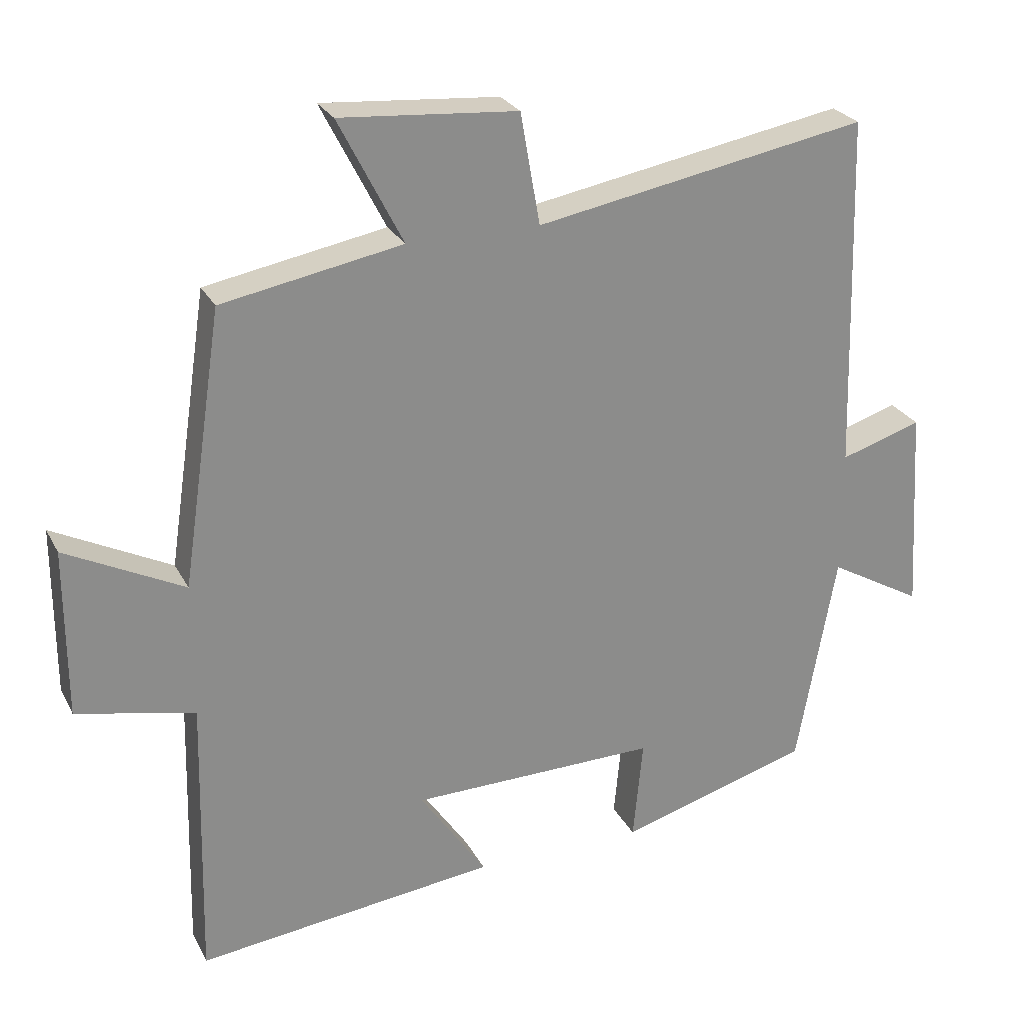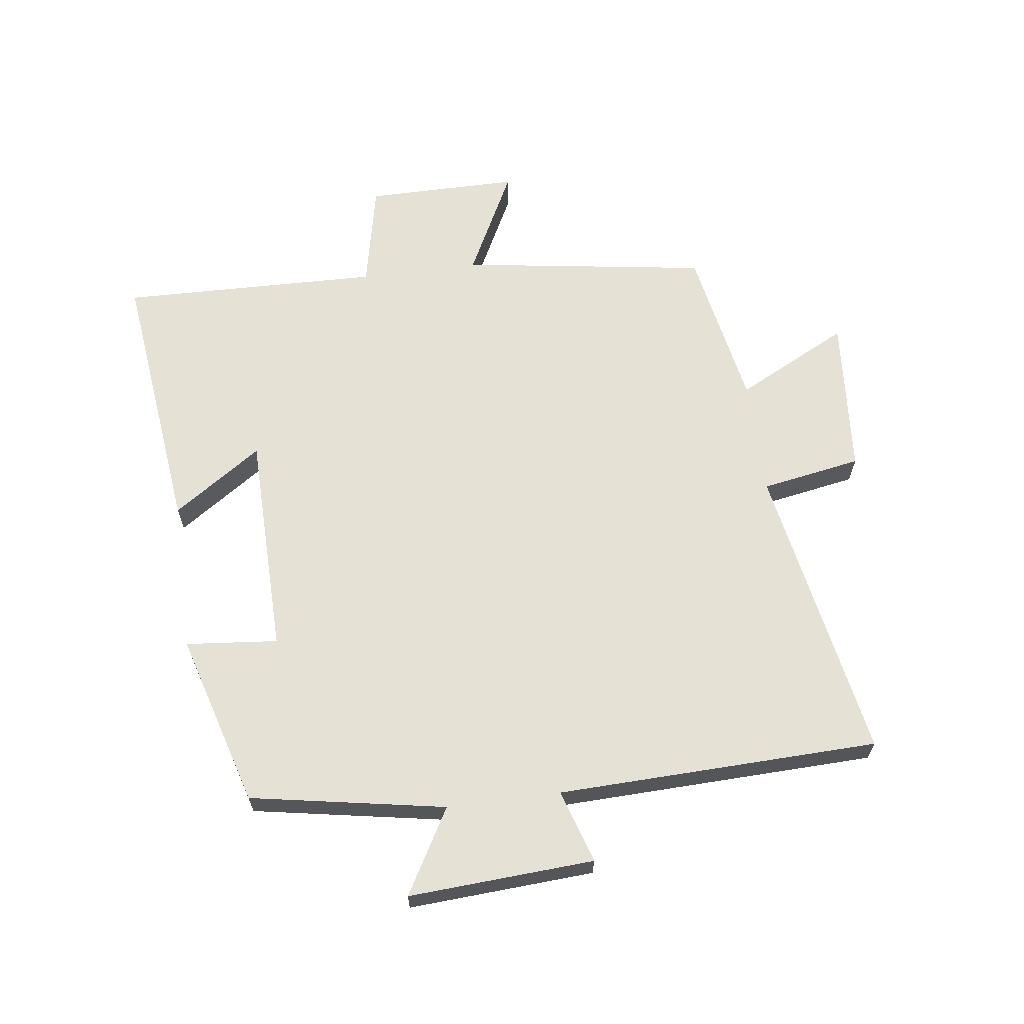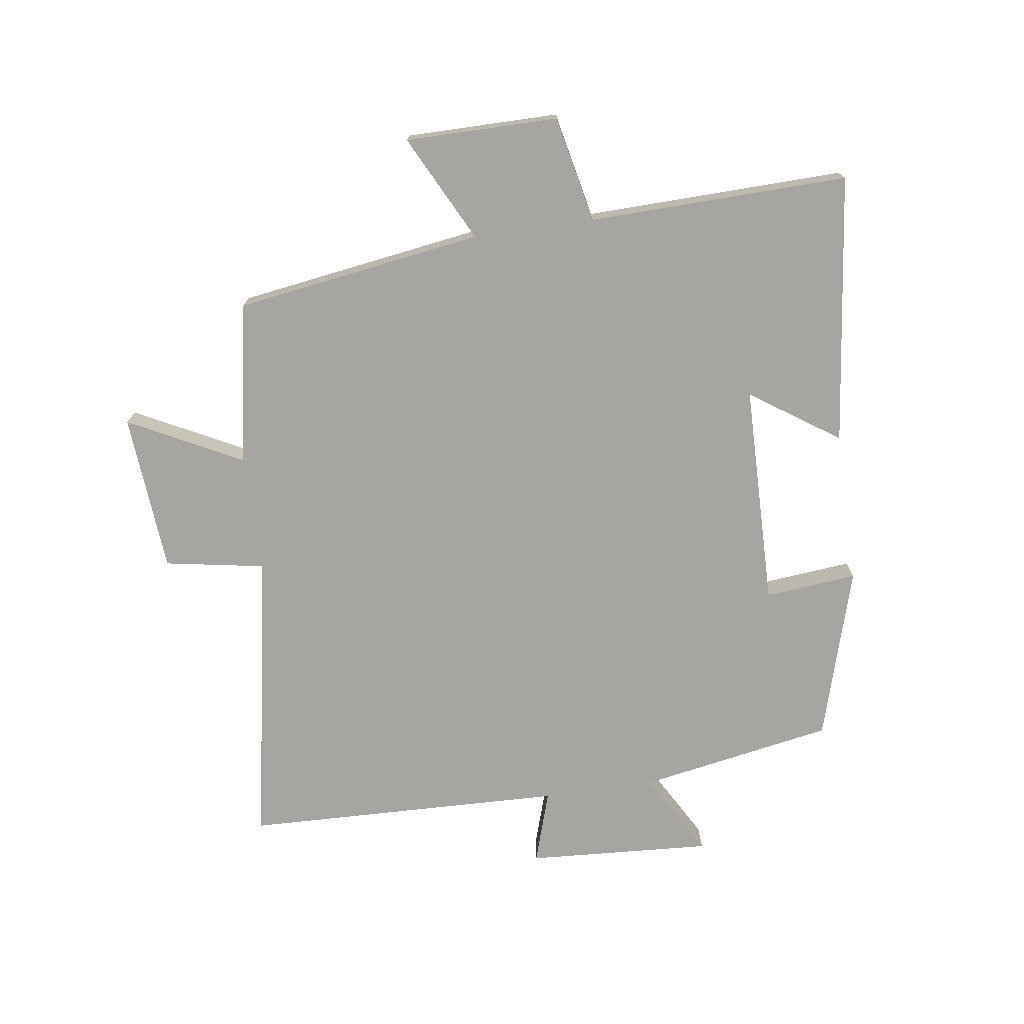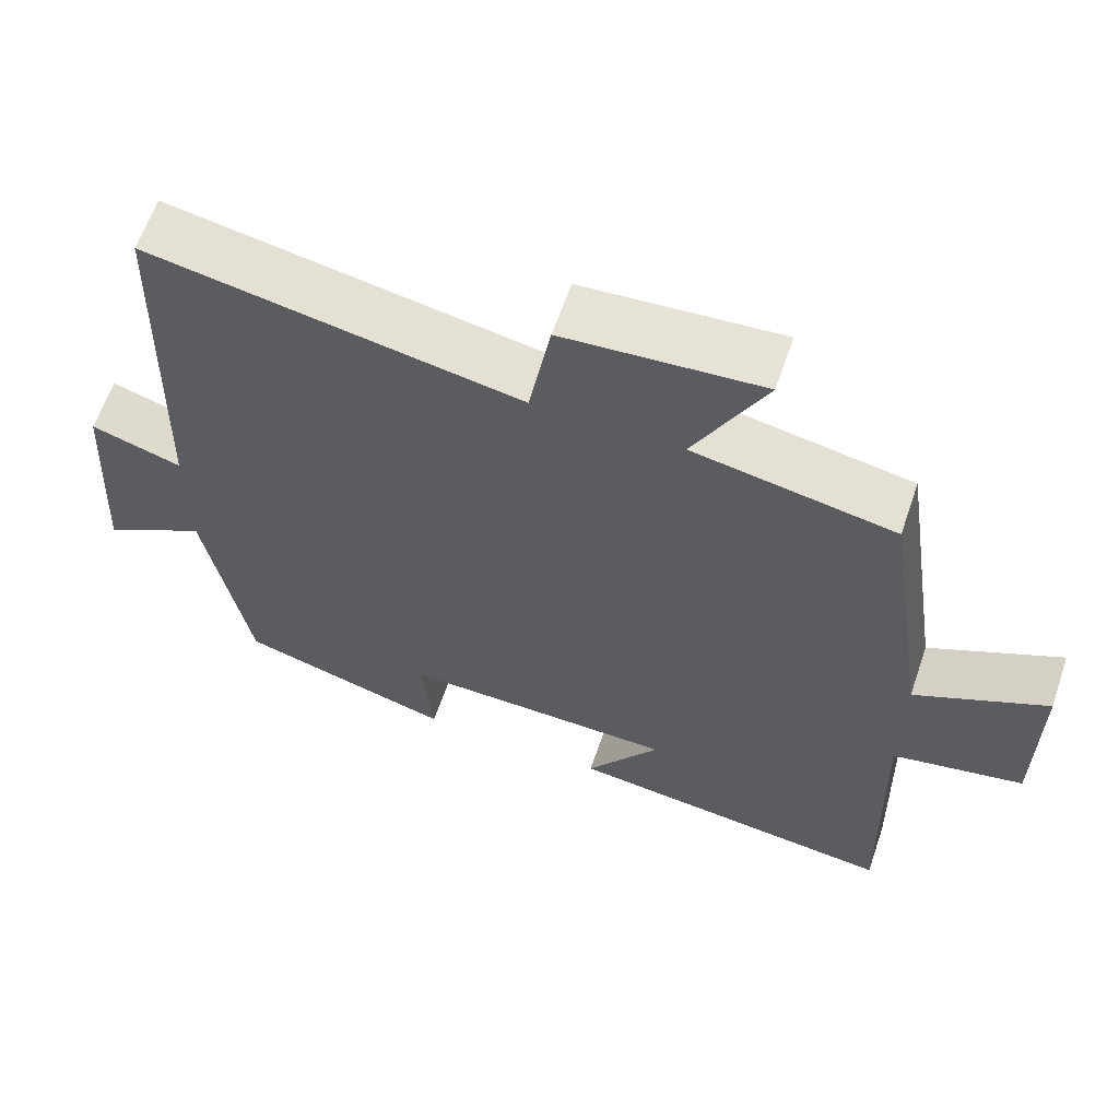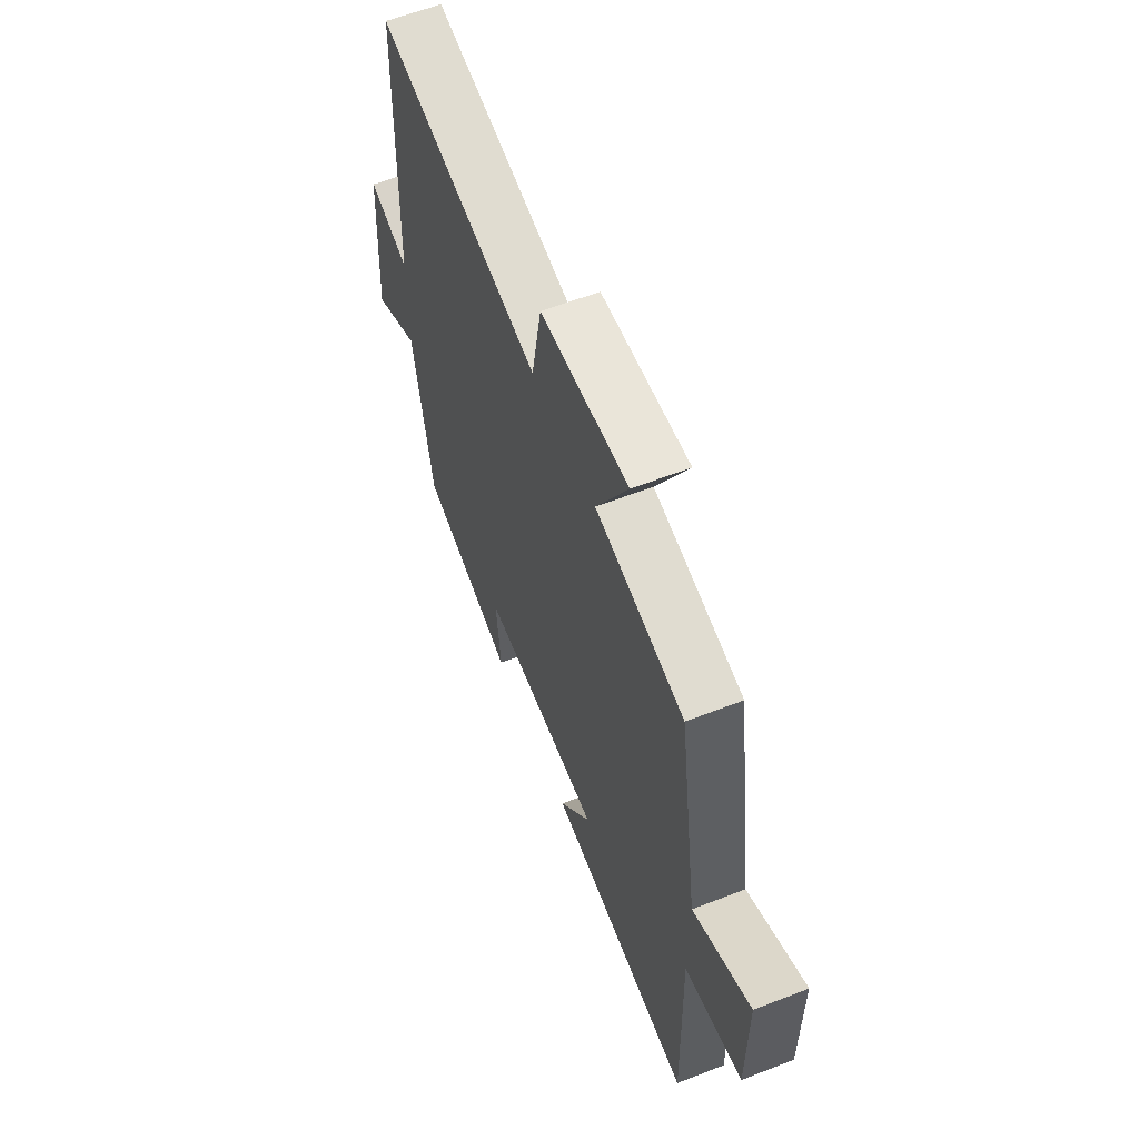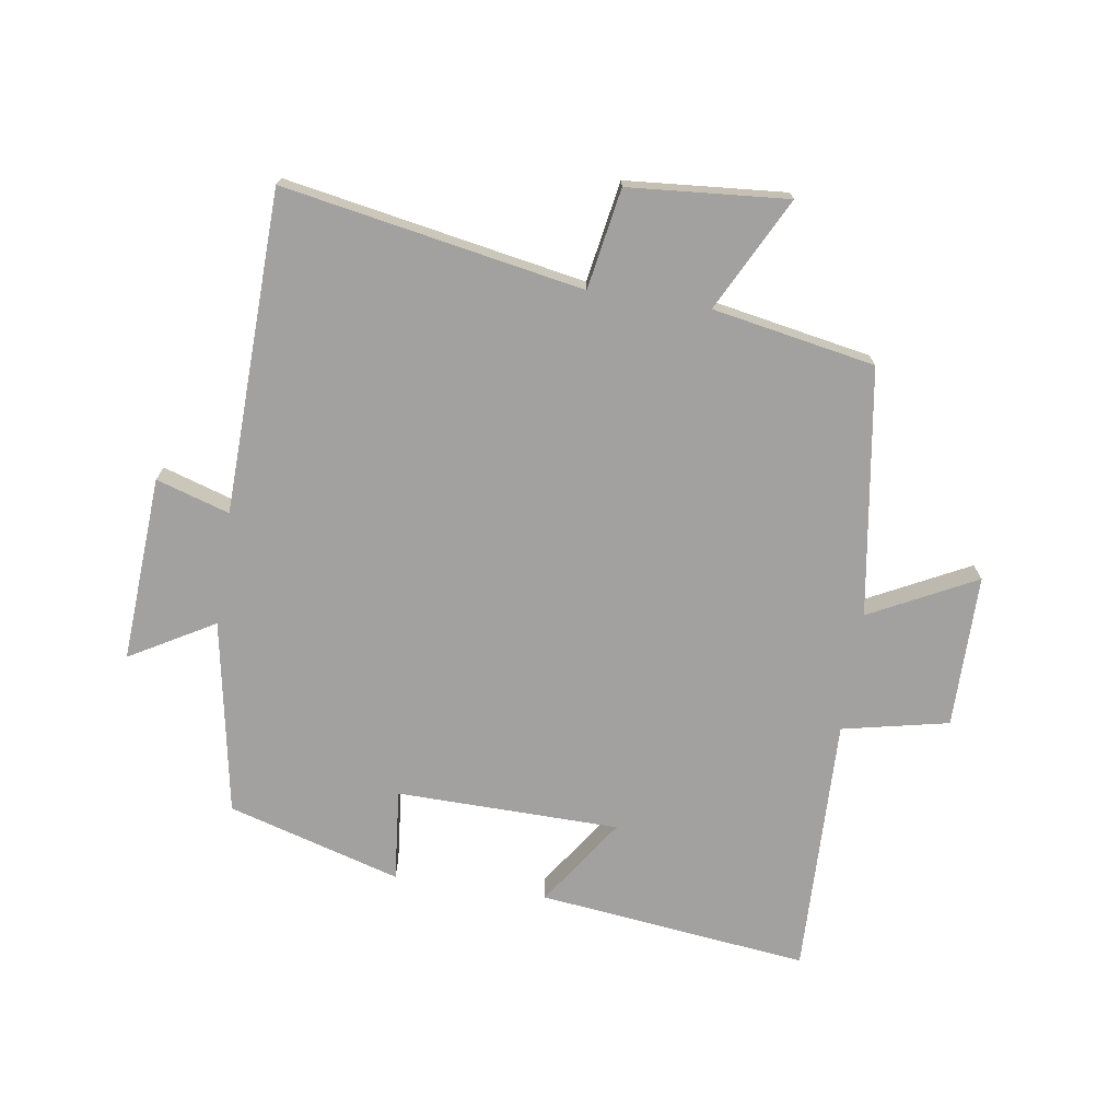
<metadata>
{"format":"obj","ext":"obj","renderer":"f3d","projection":"perspective","resolution":1024,"background":"white","views":[{"elev":26.0,"azim":157.7,"up":"+Z"},{"elev":64.5,"azim":-97.5,"up":"+Y"},{"elev":-73.8,"azim":98.1,"up":"+Y"},{"elev":62.4,"azim":18.9,"up":"+Z"},{"elev":60.6,"azim":68.3,"up":"+Z"},{"elev":-72.3,"azim":-8.6,"up":"+Y"}]}
</metadata>
<code>
v -0.444 0.07 -0.419
v -0.5 0.07 -0.108
v -0.635 0.07 -0.185
v -0.617 0.07 0.111
v -0.5 0.07 0.074
v -0.485 0.07 0.587
v -0.008 0.07 0.5
v 0.02 0.07 0.66
v 0.274 0.07 0.68
v 0.182 0.07 0.5
v 0.441 0.07 0.452
v 0.5 0.07 0.057
v 0.67 0.07 0.143
v 0.67 0.07 -0.101
v 0.5 0.07 -0.137
v 0.51 0.07 -0.551
v 0.078 0.07 -0.5
v 0.174 0.07 -0.359
v -0.182 0.07 -0.353
v -0.168 0.07 -0.5
v -0.444 0 -0.419
v -0.5 0 -0.108
v -0.635 0 -0.185
v -0.617 0 0.111
v -0.5 0 0.074
v -0.485 0 0.587
v -0.008 0 0.5
v 0.02 0 0.66
v 0.274 0 0.68
v 0.182 0 0.5
v 0.441 0 0.452
v 0.5 0 0.057
v 0.67 0 0.143
v 0.67 0 -0.101
v 0.5 0 -0.137
v 0.51 0 -0.551
v 0.078 0 -0.5
v 0.174 0 -0.359
v -0.182 0 -0.353
v -0.168 0 -0.5
f 19 20 1 2
f 18 19 2
f 15 16 17 18
f 15 18 2
f 12 13 14 15
f 10 11 12 15
f 10 15 2
f 7 8 9 10
f 7 10 2 3
f 5 6 7
f 5 7 3
f 3 4 5
f 22 21 40 39
f 22 39 38
f 38 37 36 35
f 22 38 35
f 35 34 33 32
f 35 32 31 30
f 22 35 30
f 30 29 28 27
f 23 22 30 27
f 27 26 25
f 23 27 25
f 25 24 23
f 1 21 22 2
f 2 22 23 3
f 3 23 24 4
f 4 24 25 5
f 5 25 26 6
f 6 26 27 7
f 7 27 28 8
f 8 28 29 9
f 9 29 30 10
f 10 30 31 11
f 11 31 32 12
f 12 32 33 13
f 13 33 34 14
f 14 34 35 15
f 15 35 36 16
f 16 36 37 17
f 17 37 38 18
f 18 38 39 19
f 19 39 40 20
f 20 40 21 1

</code>
